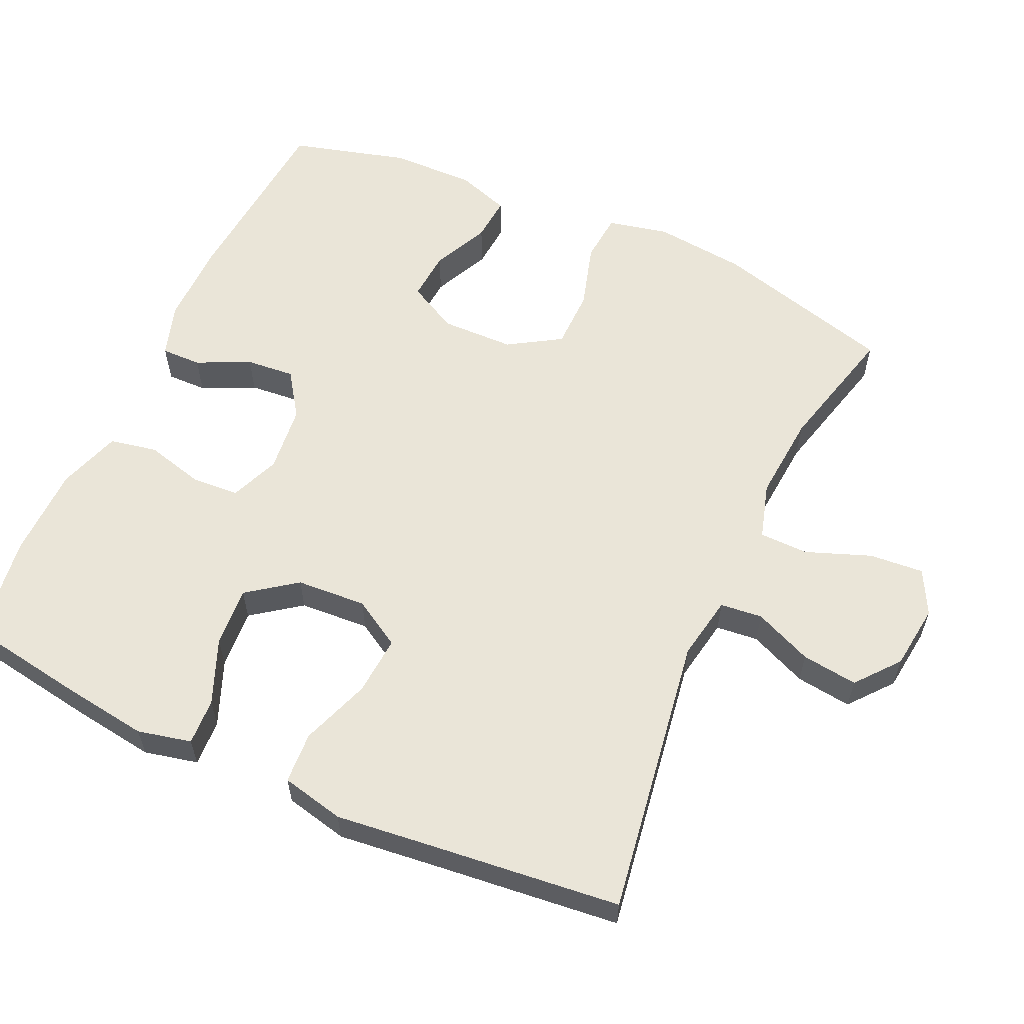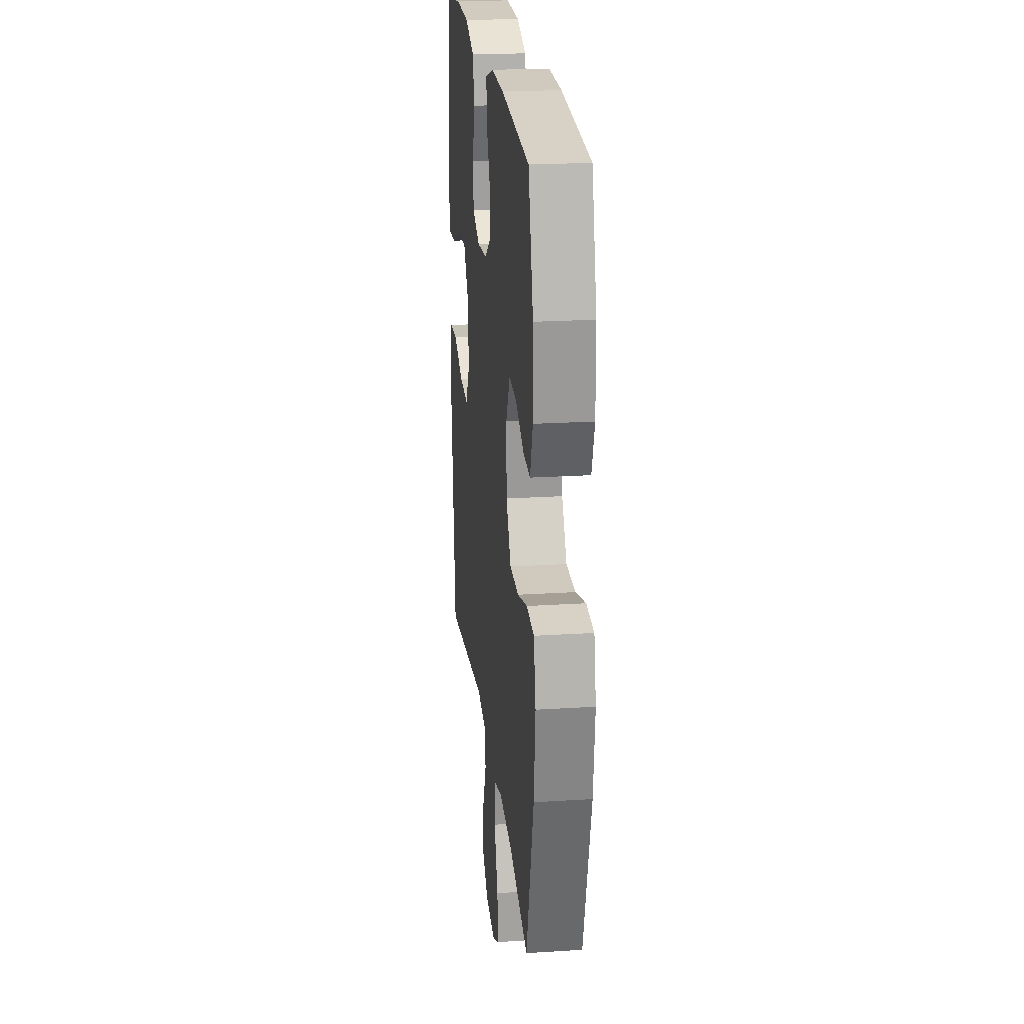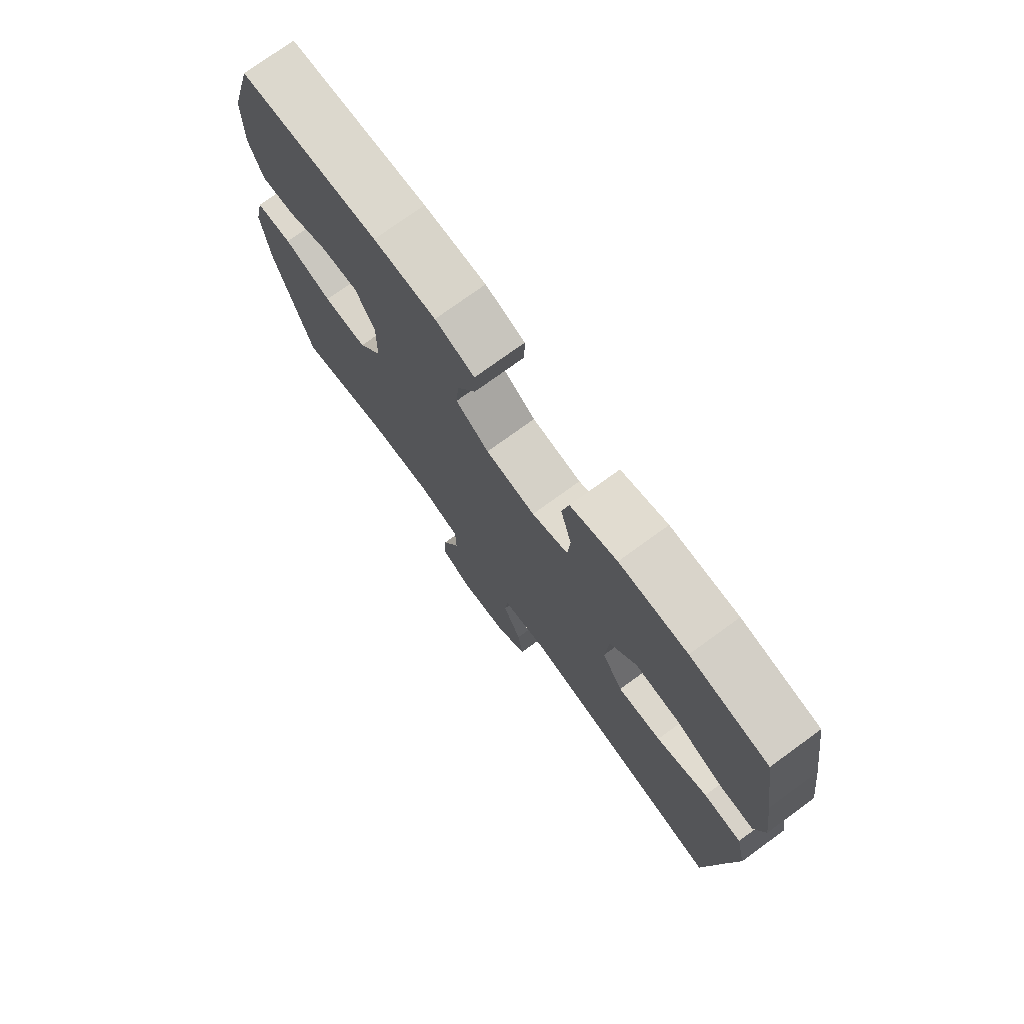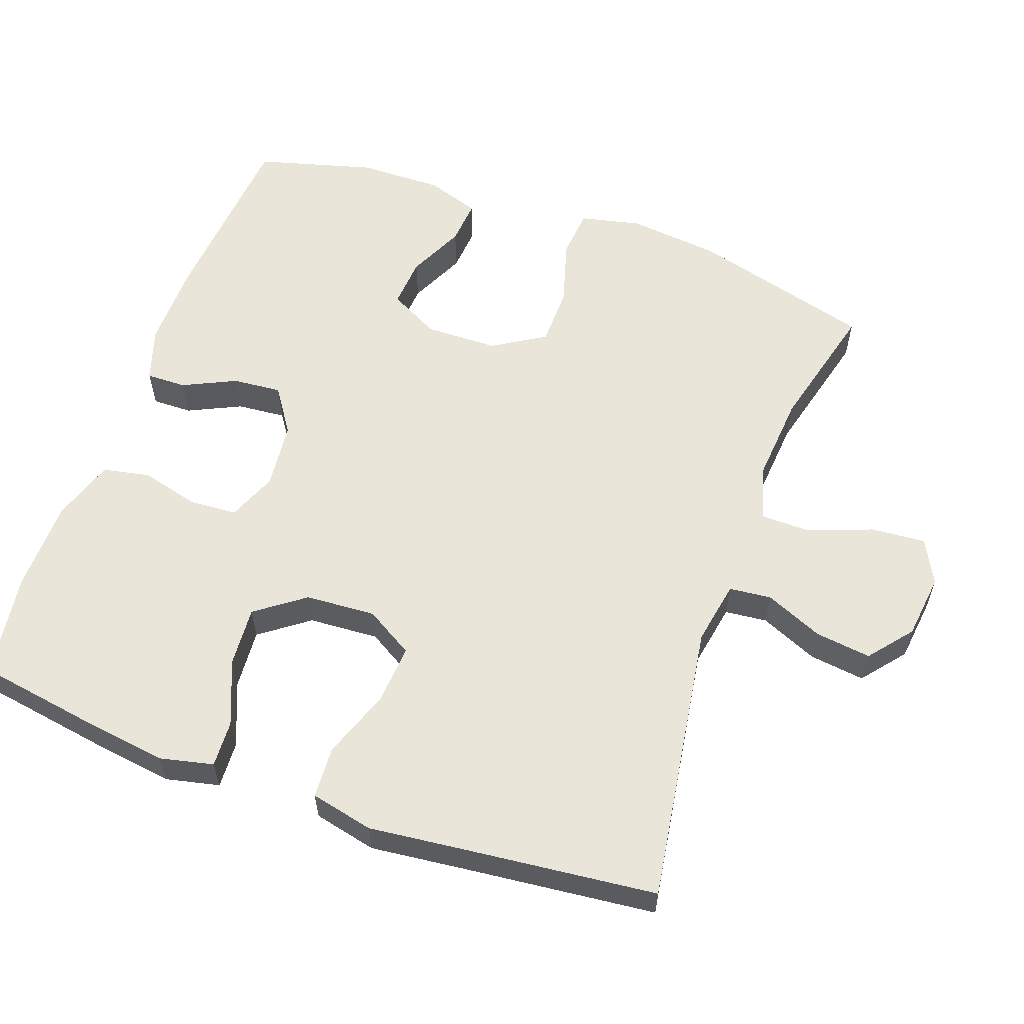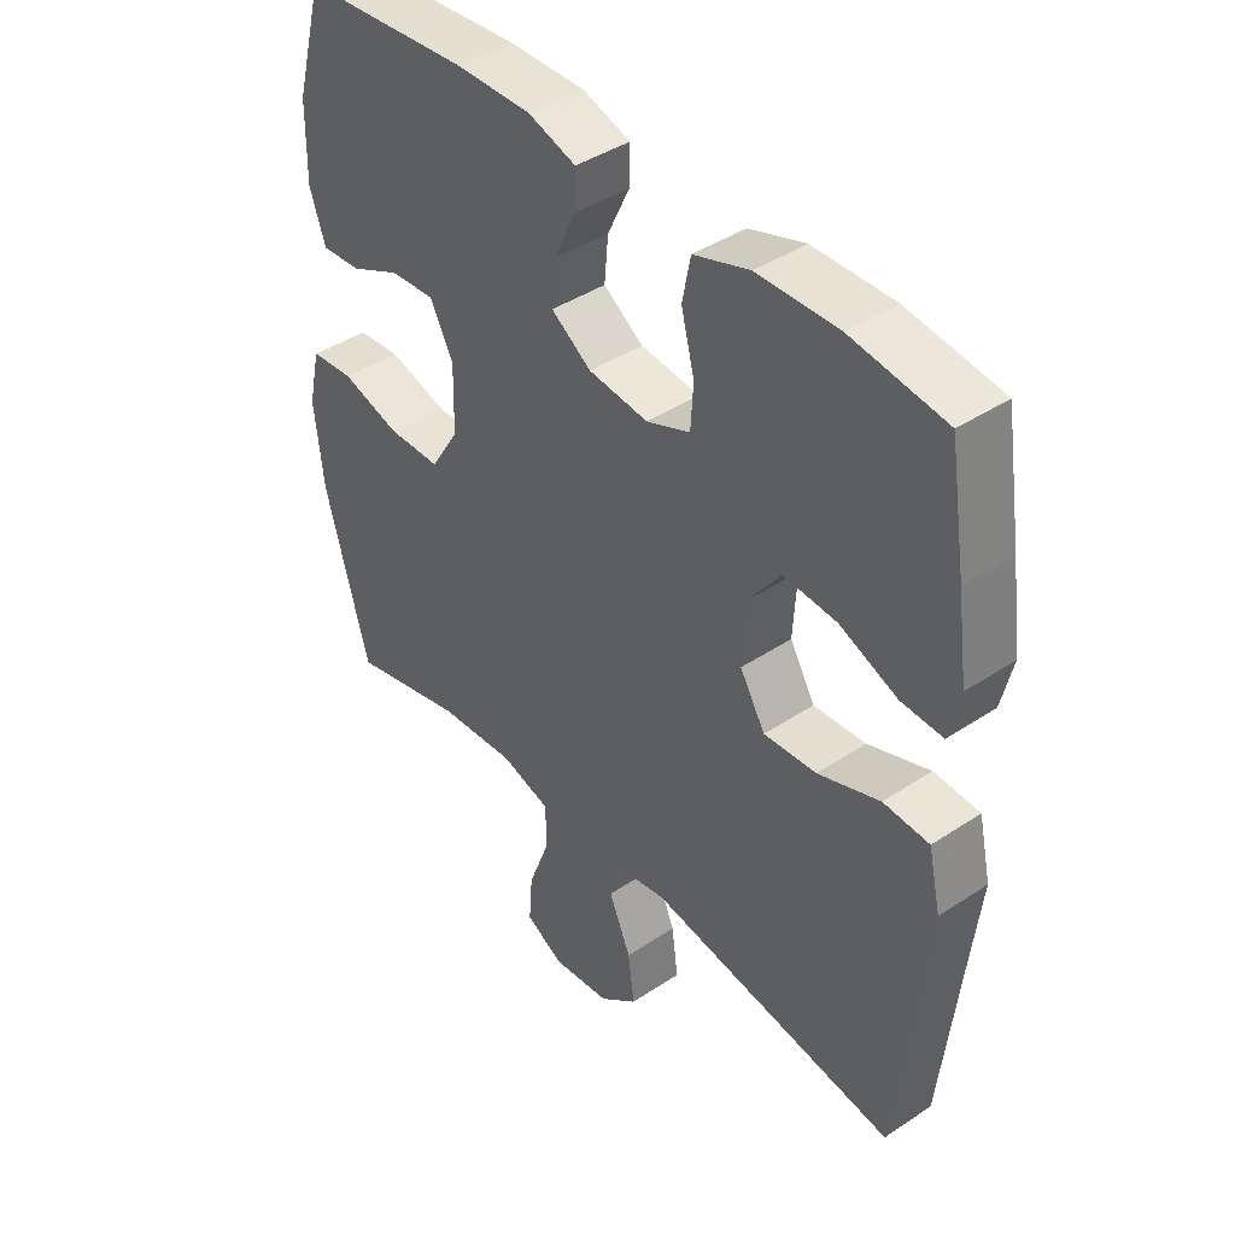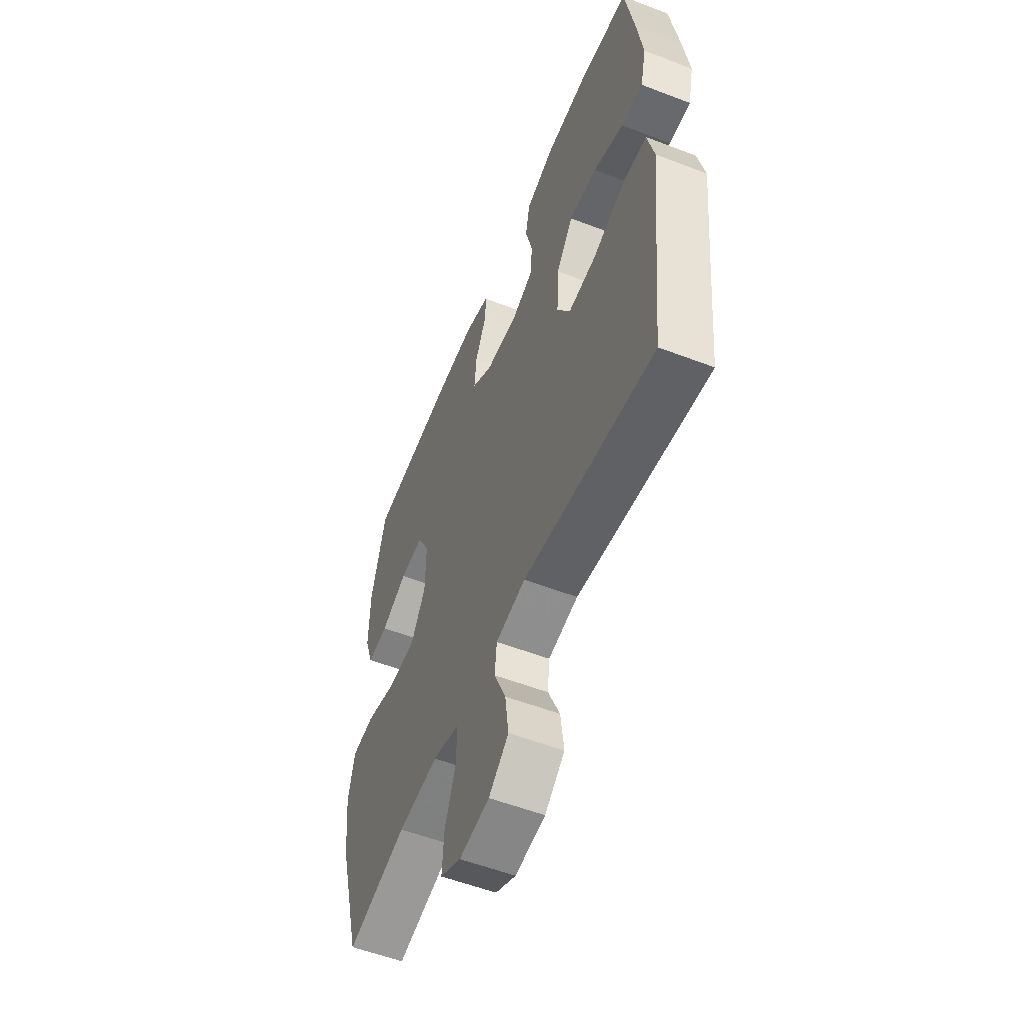
<metadata>
{"format":"obj","ext":"obj","renderer":"f3d","projection":"perspective","resolution":1024,"background":"white","views":[{"elev":58.9,"azim":114.5,"up":"+Y"},{"elev":22.4,"azim":-96.3,"up":"+Z"},{"elev":75.4,"azim":54.0,"up":"+Z"},{"elev":58.6,"azim":109.7,"up":"+Y"},{"elev":41.8,"azim":51.3,"up":"+Z"},{"elev":-55.4,"azim":68.0,"up":"+Z"}]}
</metadata>
<code>
v 0.5 0.07 -0.5
v 0.107 0.07 -0.44
v 0.017 0.07 -0.456
v 0.011 0.07 -0.515
v 0.046 0.07 -0.596
v 0.056 0.07 -0.674
v -0.004 0.07 -0.723
v -0.095 0.07 -0.734
v -0.157 0.07 -0.702
v -0.151 0.07 -0.626
v -0.117 0.07 -0.536
v -0.118 0.07 -0.467
v -0.197 0.07 -0.444
v -0.319 0.07 -0.454
v -0.5 0.07 -0.5
v -0.569 0.07 -0.248
v -0.583 0.07 -0.119
v -0.564 0.07 -0.034
v -0.495 0.07 -0.028
v -0.403 0.07 -0.055
v -0.32 0.07 -0.054
v -0.275 0.07 0.019
v -0.273 0.07 0.121
v -0.31 0.07 0.191
v -0.38 0.07 0.186
v -0.459 0.07 0.149
v -0.522 0.07 0.144
v -0.547 0.07 0.218
v -0.545 0.07 0.336
v -0.5 0.07 0.5
v -0.236 0.07 0.522
v -0.118 0.07 0.523
v -0.043 0.07 0.499
v -0.044 0.07 0.443
v -0.079 0.07 0.369
v -0.085 0.07 0.301
v -0.022 0.07 0.258
v 0.072 0.07 0.248
v 0.141 0.07 0.276
v 0.145 0.07 0.343
v 0.124 0.07 0.424
v 0.137 0.07 0.49
v 0.225 0.07 0.519
v 0.353 0.07 0.521
v 0.5 0.07 0.5
v 0.527 0.07 0.334
v 0.544 0.07 0.214
v 0.527 0.07 0.139
v 0.462 0.07 0.142
v 0.371 0.07 0.179
v 0.287 0.07 0.185
v 0.237 0.07 0.117
v 0.231 0.07 0.019
v 0.271 0.07 -0.048
v 0.354 0.07 -0.042
v 0.451 0.07 -0.007
v 0.523 0.07 -0.011
v 0.543 0.07 -0.099
v 0.528 0.07 -0.235
v 0.5 0 -0.5
v 0.107 0 -0.44
v 0.017 0 -0.456
v 0.011 0 -0.515
v 0.046 0 -0.596
v 0.056 0 -0.674
v -0.004 0 -0.723
v -0.095 0 -0.734
v -0.157 0 -0.702
v -0.151 0 -0.626
v -0.117 0 -0.536
v -0.118 0 -0.467
v -0.197 0 -0.444
v -0.319 0 -0.454
v -0.5 0 -0.5
v -0.569 0 -0.248
v -0.583 0 -0.119
v -0.564 0 -0.034
v -0.495 0 -0.028
v -0.403 0 -0.055
v -0.32 0 -0.054
v -0.275 0 0.019
v -0.273 0 0.121
v -0.31 0 0.191
v -0.38 0 0.186
v -0.459 0 0.149
v -0.522 0 0.144
v -0.547 0 0.218
v -0.545 0 0.336
v -0.5 0 0.5
v -0.236 0 0.522
v -0.118 0 0.523
v -0.043 0 0.499
v -0.044 0 0.443
v -0.079 0 0.369
v -0.085 0 0.301
v -0.022 0 0.258
v 0.072 0 0.248
v 0.141 0 0.276
v 0.145 0 0.343
v 0.124 0 0.424
v 0.137 0 0.49
v 0.225 0 0.519
v 0.353 0 0.521
v 0.5 0 0.5
v 0.527 0 0.334
v 0.544 0 0.214
v 0.527 0 0.139
v 0.462 0 0.142
v 0.371 0 0.179
v 0.287 0 0.185
v 0.237 0 0.117
v 0.231 0 0.019
v 0.271 0 -0.048
v 0.354 0 -0.042
v 0.451 0 -0.007
v 0.523 0 -0.011
v 0.543 0 -0.099
v 0.528 0 -0.235
f 57 58 59
f 56 57 59
f 55 56 59
f 59 1 2
f 55 59 2
f 54 55 2
f 53 54 2 3
f 52 53 3
f 48 49 50
f 47 48 50
f 46 47 50
f 45 46 50
f 44 45 50
f 43 44 50
f 42 43 50
f 41 42 50
f 40 41 50
f 39 40 50 51
f 38 39 51 52
f 33 34 35
f 32 33 35
f 31 32 35
f 30 31 35
f 29 30 35
f 28 29 35
f 27 28 35
f 26 27 35
f 25 26 35
f 24 25 35 36
f 23 24 36 37
f 18 19 20
f 17 18 20
f 16 17 20
f 15 16 20
f 14 15 20
f 13 14 20 21
f 12 13 21 22
f 9 10 11
f 8 9 11
f 7 8 11
f 6 7 11
f 5 6 11
f 4 5 11
f 3 4 11 12
f 37 38 52
f 23 37 52
f 22 23 52
f 12 22 52
f 3 12 52
f 118 117 116
f 118 116 115
f 118 115 114
f 61 60 118
f 61 118 114
f 61 114 113
f 62 61 113 112
f 62 112 111
f 109 108 107
f 109 107 106
f 109 106 105
f 109 105 104
f 109 104 103
f 109 103 102
f 109 102 101
f 109 101 100
f 109 100 99
f 110 109 99 98
f 111 110 98 97
f 94 93 92
f 94 92 91
f 94 91 90
f 94 90 89
f 94 89 88
f 94 88 87
f 94 87 86
f 94 86 85
f 94 85 84
f 95 94 84 83
f 96 95 83 82
f 79 78 77
f 79 77 76
f 79 76 75
f 79 75 74
f 79 74 73
f 80 79 73 72
f 81 80 72 71
f 70 69 68
f 70 68 67
f 70 67 66
f 70 66 65
f 70 65 64
f 70 64 63
f 71 70 63 62
f 111 97 96
f 111 96 82
f 111 82 81
f 111 81 71
f 111 71 62
f 1 60 61 2
f 2 61 62 3
f 3 62 63 4
f 4 63 64 5
f 5 64 65 6
f 6 65 66 7
f 7 66 67 8
f 8 67 68 9
f 9 68 69 10
f 10 69 70 11
f 11 70 71 12
f 12 71 72 13
f 13 72 73 14
f 14 73 74 15
f 15 74 75 16
f 16 75 76 17
f 17 76 77 18
f 18 77 78 19
f 19 78 79 20
f 20 79 80 21
f 21 80 81 22
f 22 81 82 23
f 23 82 83 24
f 24 83 84 25
f 25 84 85 26
f 26 85 86 27
f 27 86 87 28
f 28 87 88 29
f 29 88 89 30
f 30 89 90 31
f 31 90 91 32
f 32 91 92 33
f 33 92 93 34
f 34 93 94 35
f 35 94 95 36
f 36 95 96 37
f 37 96 97 38
f 38 97 98 39
f 39 98 99 40
f 40 99 100 41
f 41 100 101 42
f 42 101 102 43
f 43 102 103 44
f 44 103 104 45
f 45 104 105 46
f 46 105 106 47
f 47 106 107 48
f 48 107 108 49
f 49 108 109 50
f 50 109 110 51
f 51 110 111 52
f 52 111 112 53
f 53 112 113 54
f 54 113 114 55
f 55 114 115 56
f 56 115 116 57
f 57 116 117 58
f 58 117 118 59
f 59 118 60 1

</code>
